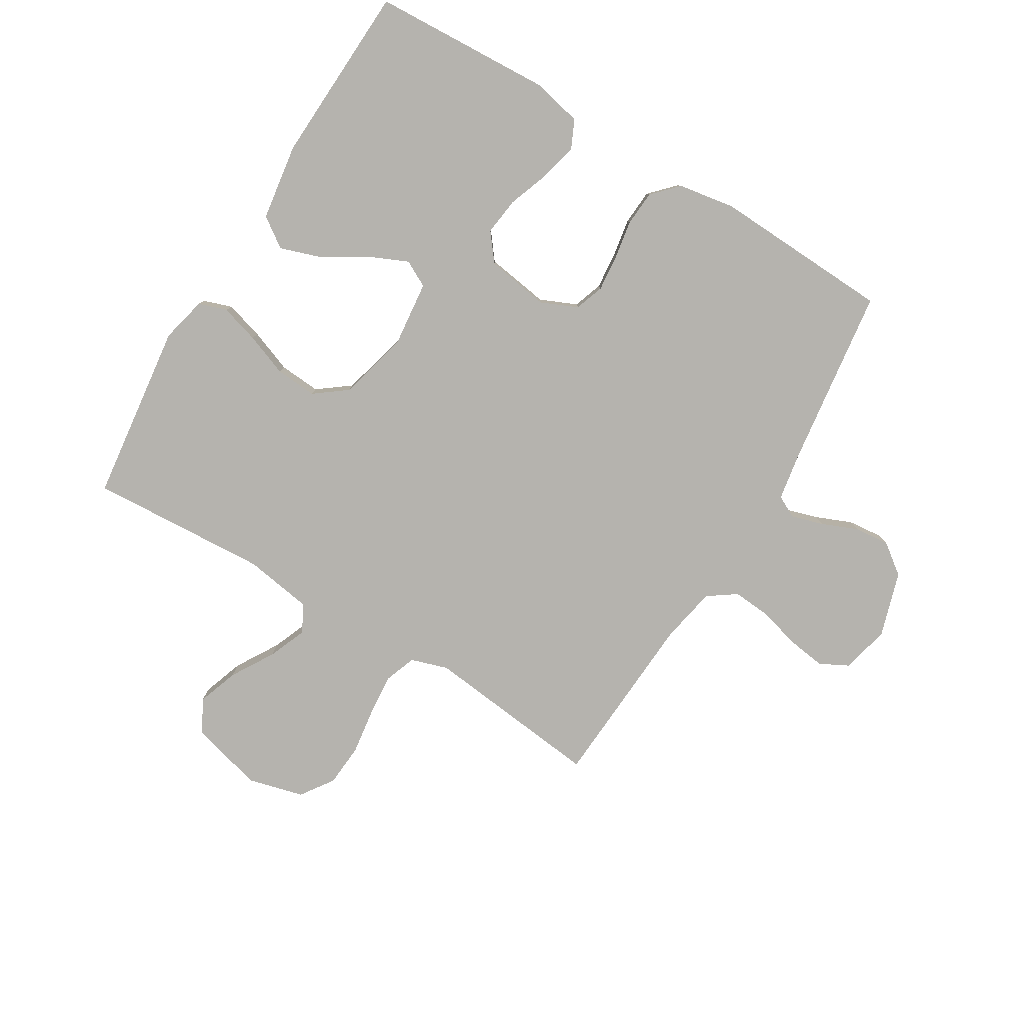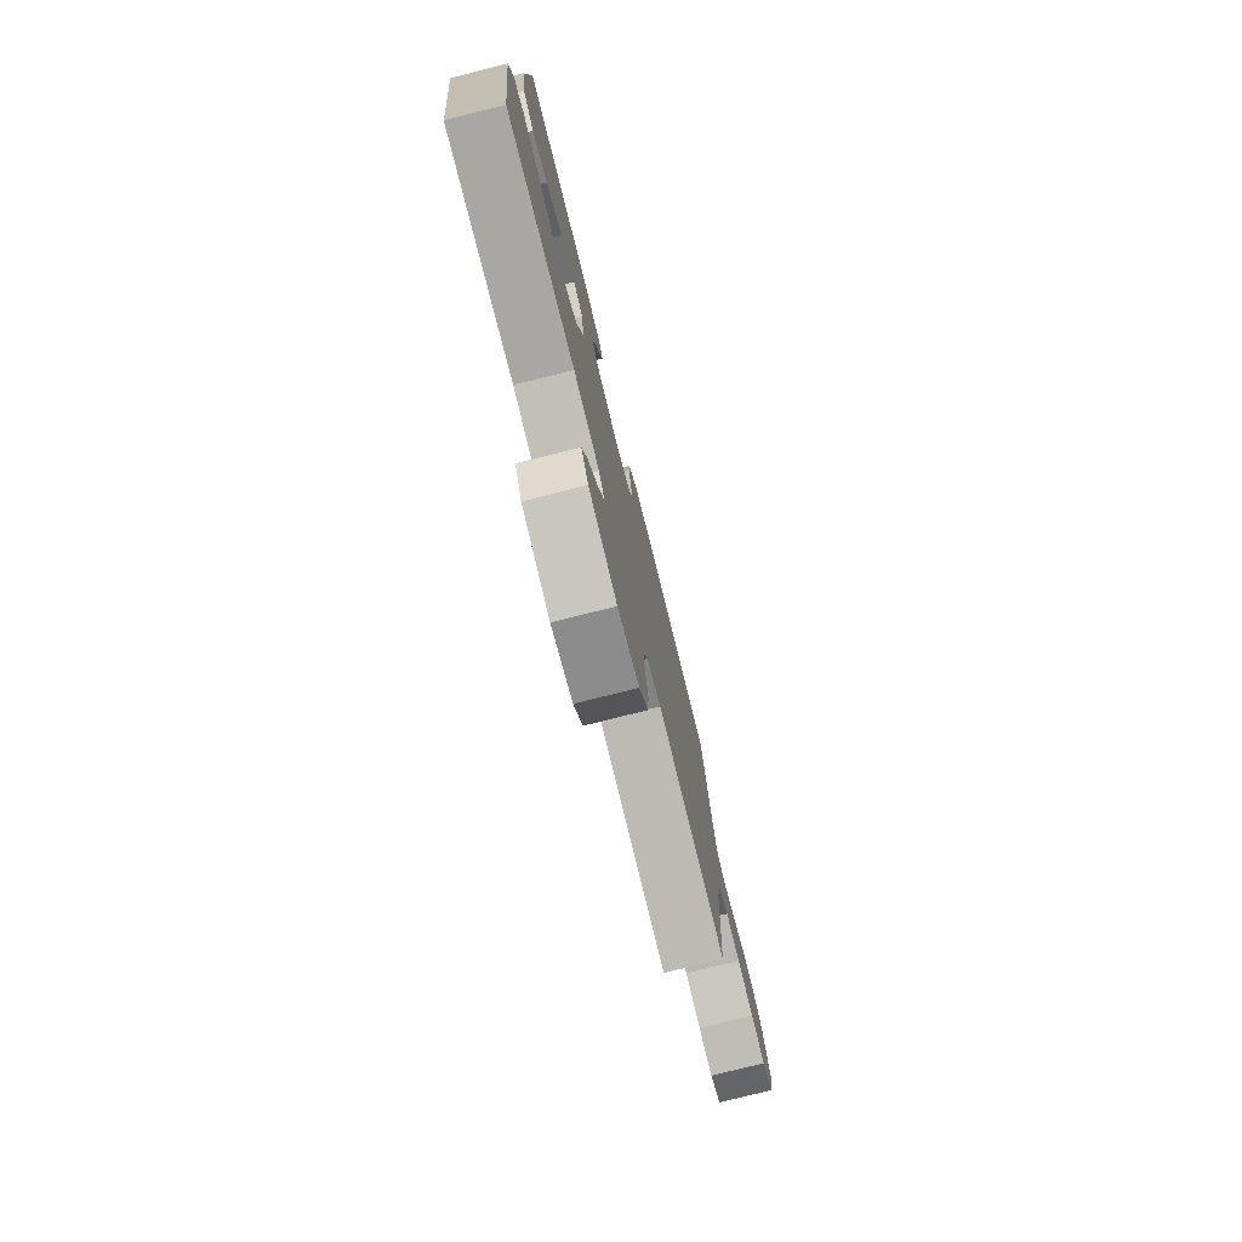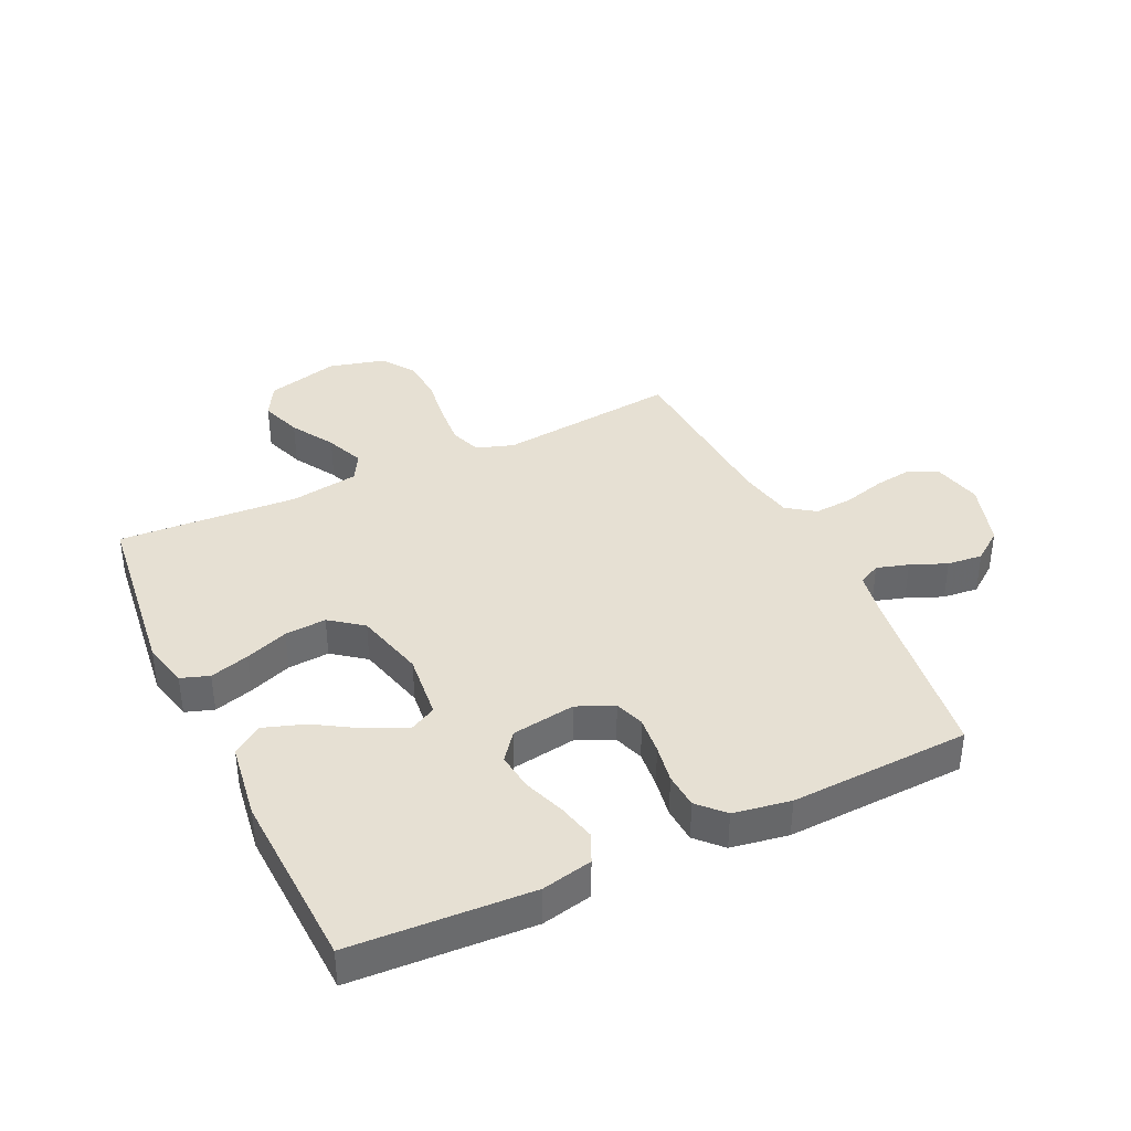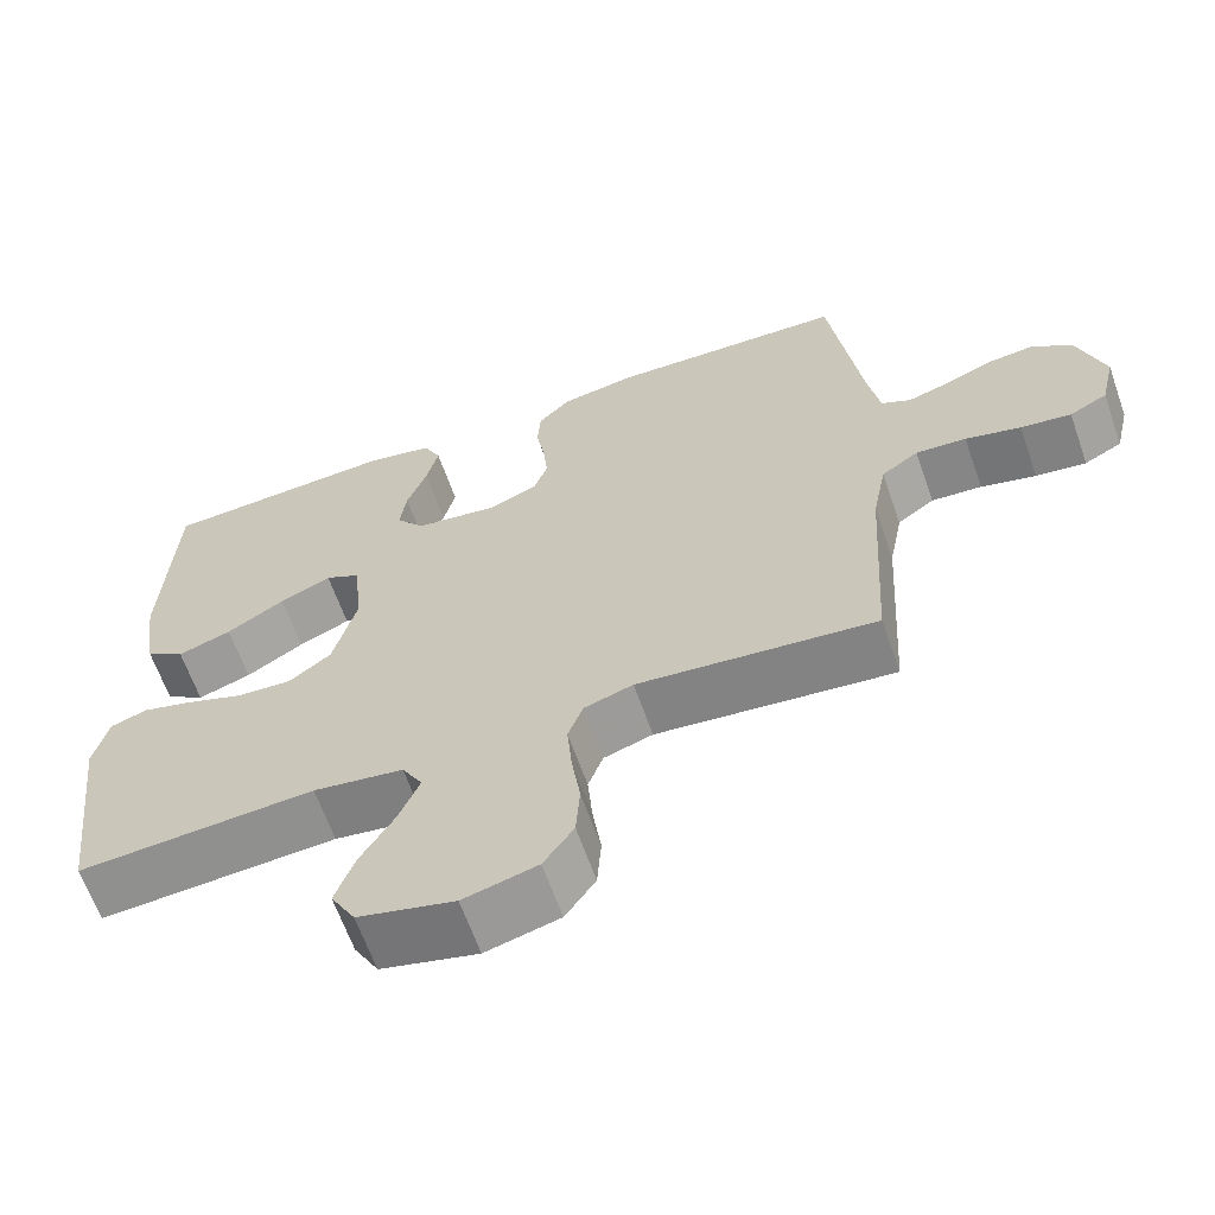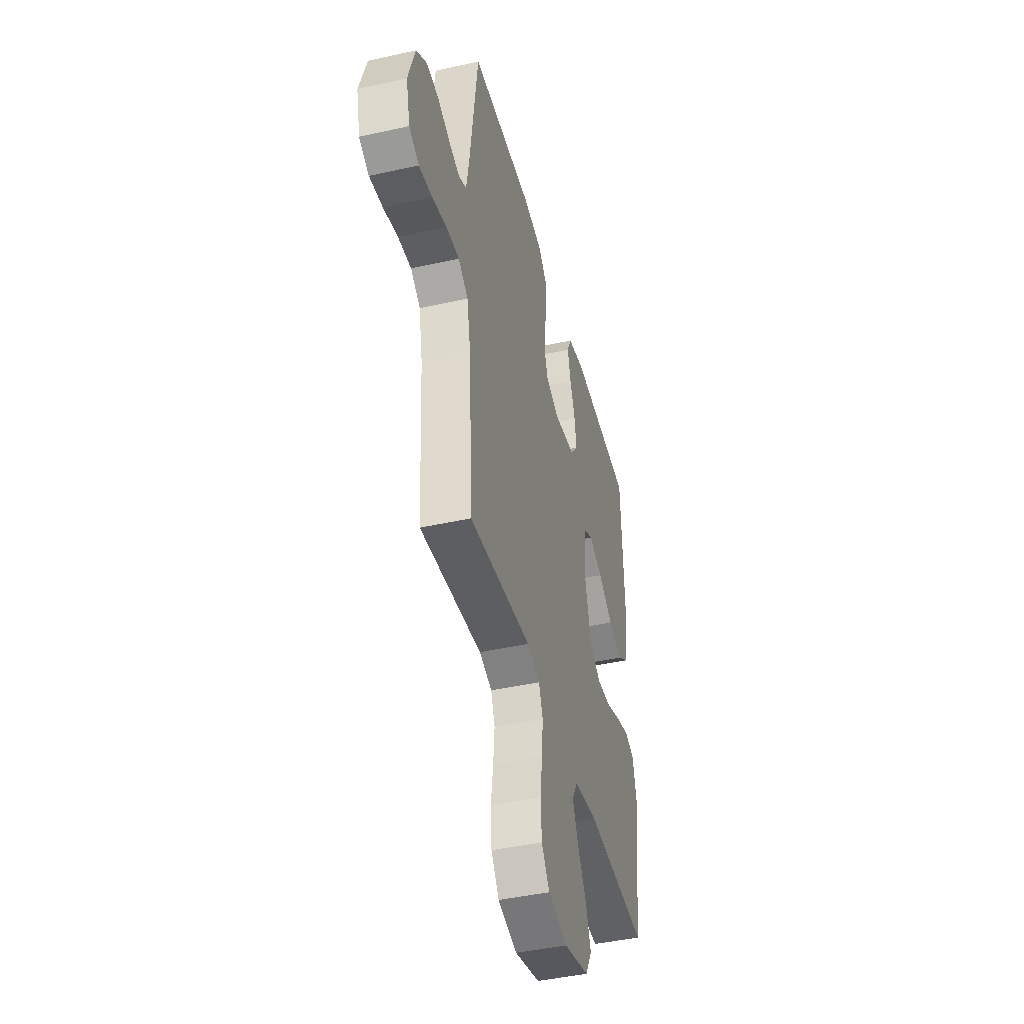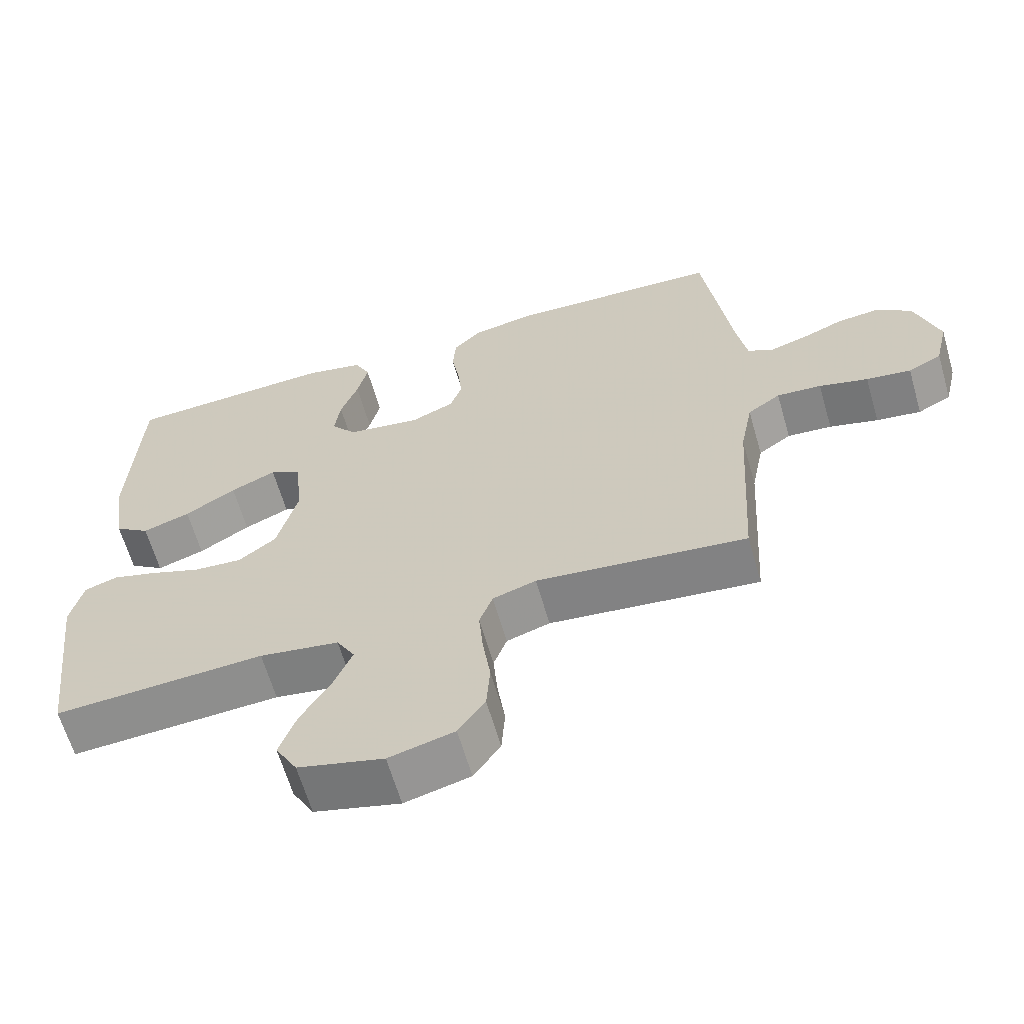
<metadata>
{"format":"obj","ext":"obj","renderer":"f3d","projection":"perspective","resolution":1024,"background":"white","views":[{"elev":-80.0,"azim":-31.2,"up":"+Y"},{"elev":-78.0,"azim":-76.0,"up":"+Z"},{"elev":38.3,"azim":-25.3,"up":"+Y"},{"elev":-64.2,"azim":19.4,"up":"+Z"},{"elev":-43.7,"azim":104.7,"up":"+Z"},{"elev":-63.5,"azim":16.1,"up":"+Z"}]}
</metadata>
<code>
v -0.5 0.07 0.5
v -0.2 0.07 0.516
v -0.116 0.07 0.498
v -0.094 0.07 0.451
v -0.109 0.07 0.388
v -0.134 0.07 0.319
v -0.142 0.07 0.256
v -0.106 0.07 0.21
v 0 0.07 0.194
v 0.061 0.07 0.221
v 0.078 0.07 0.27
v 0.072 0.07 0.332
v 0.061 0.07 0.396
v 0.065 0.07 0.455
v 0.105 0.07 0.497
v 0.2 0.07 0.513
v 0.5 0.07 0.5
v 0.54 0.07 0.2
v 0.554 0.07 0.119
v 0.591 0.07 0.1
v 0.644 0.07 0.116
v 0.704 0.07 0.141
v 0.763 0.07 0.147
v 0.814 0.07 0.109
v 0.848 0.07 0
v 0.829 0.07 -0.081
v 0.781 0.07 -0.106
v 0.717 0.07 -0.097
v 0.647 0.07 -0.078
v 0.583 0.07 -0.073
v 0.536 0.07 -0.106
v 0.518 0.07 -0.2
v 0.5 0.07 -0.5
v 0.2 0.07 -0.467
v 0.138 0.07 -0.487
v 0.119 0.07 -0.539
v 0.125 0.07 -0.61
v 0.136 0.07 -0.688
v 0.131 0.07 -0.76
v 0.093 0.07 -0.815
v 0 0.07 -0.839
v -0.122 0.07 -0.807
v -0.153 0.07 -0.751
v -0.129 0.07 -0.682
v -0.086 0.07 -0.61
v -0.06 0.07 -0.546
v -0.086 0.07 -0.5
v -0.2 0.07 -0.482
v -0.5 0.07 -0.5
v -0.537 0.07 -0.2
v -0.519 0.07 -0.123
v -0.472 0.07 -0.107
v -0.407 0.07 -0.126
v -0.335 0.07 -0.153
v -0.266 0.07 -0.158
v -0.212 0.07 -0.117
v -0.182 0.07 0
v -0.194 0.07 0.111
v -0.238 0.07 0.134
v -0.303 0.07 0.105
v -0.376 0.07 0.06
v -0.444 0.07 0.037
v -0.494 0.07 0.072
v -0.513 0.07 0.2
v -0.5 0 0.5
v -0.2 0 0.516
v -0.116 0 0.498
v -0.094 0 0.451
v -0.109 0 0.388
v -0.134 0 0.319
v -0.142 0 0.256
v -0.106 0 0.21
v 0 0 0.194
v 0.061 0 0.221
v 0.078 0 0.27
v 0.072 0 0.332
v 0.061 0 0.396
v 0.065 0 0.455
v 0.105 0 0.497
v 0.2 0 0.513
v 0.5 0 0.5
v 0.54 0 0.2
v 0.554 0 0.119
v 0.591 0 0.1
v 0.644 0 0.116
v 0.704 0 0.141
v 0.763 0 0.147
v 0.814 0 0.109
v 0.848 0 0
v 0.829 0 -0.081
v 0.781 0 -0.106
v 0.717 0 -0.097
v 0.647 0 -0.078
v 0.583 0 -0.073
v 0.536 0 -0.106
v 0.518 0 -0.2
v 0.5 0 -0.5
v 0.2 0 -0.467
v 0.138 0 -0.487
v 0.119 0 -0.539
v 0.125 0 -0.61
v 0.136 0 -0.688
v 0.131 0 -0.76
v 0.093 0 -0.815
v 0 0 -0.839
v -0.122 0 -0.807
v -0.153 0 -0.751
v -0.129 0 -0.682
v -0.086 0 -0.61
v -0.06 0 -0.546
v -0.086 0 -0.5
v -0.2 0 -0.482
v -0.5 0 -0.5
v -0.537 0 -0.2
v -0.519 0 -0.123
v -0.472 0 -0.107
v -0.407 0 -0.126
v -0.335 0 -0.153
v -0.266 0 -0.158
v -0.212 0 -0.117
v -0.182 0 0
v -0.194 0 0.111
v -0.238 0 0.134
v -0.303 0 0.105
v -0.376 0 0.06
v -0.444 0 0.037
v -0.494 0 0.072
v -0.513 0 0.2
f 60 61 62 63
f 59 60 63 64
f 51 52 53 54
f 49 50 51 54
f 48 49 54 55
f 47 48 55 56
f 42 43 44 45
f 42 45 46
f 41 42 46
f 40 41 46
f 37 38 39 40
f 36 37 40 46
f 35 36 46 47
f 32 33 34
f 31 32 34 35
f 26 27 28 29
f 26 29 30
f 25 26 30
f 24 25 30
f 21 22 23 24
f 20 21 24 30
f 19 20 30 31
f 15 16 17 18
f 12 13 14 15
f 11 12 15 18
f 10 11 18 19
f 3 4 5 6
f 3 6 7
f 2 3 7
f 59 64 1 2
f 58 59 2 7
f 57 58 7 8
f 56 57 8 9
f 31 35 47 56
f 19 31 56
f 9 10 19 56
f 127 126 125 124
f 128 127 124 123
f 118 117 116 115
f 118 115 114 113
f 119 118 113 112
f 120 119 112 111
f 109 108 107 106
f 110 109 106
f 110 106 105
f 110 105 104
f 104 103 102 101
f 110 104 101 100
f 111 110 100 99
f 98 97 96
f 99 98 96 95
f 93 92 91 90
f 94 93 90
f 94 90 89
f 94 89 88
f 88 87 86 85
f 94 88 85 84
f 95 94 84 83
f 82 81 80 79
f 79 78 77 76
f 82 79 76 75
f 83 82 75 74
f 70 69 68 67
f 71 70 67
f 71 67 66
f 66 65 128 123
f 71 66 123 122
f 72 71 122 121
f 73 72 121 120
f 120 111 99 95
f 120 95 83
f 120 83 74 73
f 1 65 66 2
f 2 66 67 3
f 3 67 68 4
f 4 68 69 5
f 5 69 70 6
f 6 70 71 7
f 7 71 72 8
f 8 72 73 9
f 9 73 74 10
f 10 74 75 11
f 11 75 76 12
f 12 76 77 13
f 13 77 78 14
f 14 78 79 15
f 15 79 80 16
f 16 80 81 17
f 17 81 82 18
f 18 82 83 19
f 19 83 84 20
f 20 84 85 21
f 21 85 86 22
f 22 86 87 23
f 23 87 88 24
f 24 88 89 25
f 25 89 90 26
f 26 90 91 27
f 27 91 92 28
f 28 92 93 29
f 29 93 94 30
f 30 94 95 31
f 31 95 96 32
f 32 96 97 33
f 33 97 98 34
f 34 98 99 35
f 35 99 100 36
f 36 100 101 37
f 37 101 102 38
f 38 102 103 39
f 39 103 104 40
f 40 104 105 41
f 41 105 106 42
f 42 106 107 43
f 43 107 108 44
f 44 108 109 45
f 45 109 110 46
f 46 110 111 47
f 47 111 112 48
f 48 112 113 49
f 49 113 114 50
f 50 114 115 51
f 51 115 116 52
f 52 116 117 53
f 53 117 118 54
f 54 118 119 55
f 55 119 120 56
f 56 120 121 57
f 57 121 122 58
f 58 122 123 59
f 59 123 124 60
f 60 124 125 61
f 61 125 126 62
f 62 126 127 63
f 63 127 128 64
f 64 128 65 1

</code>
